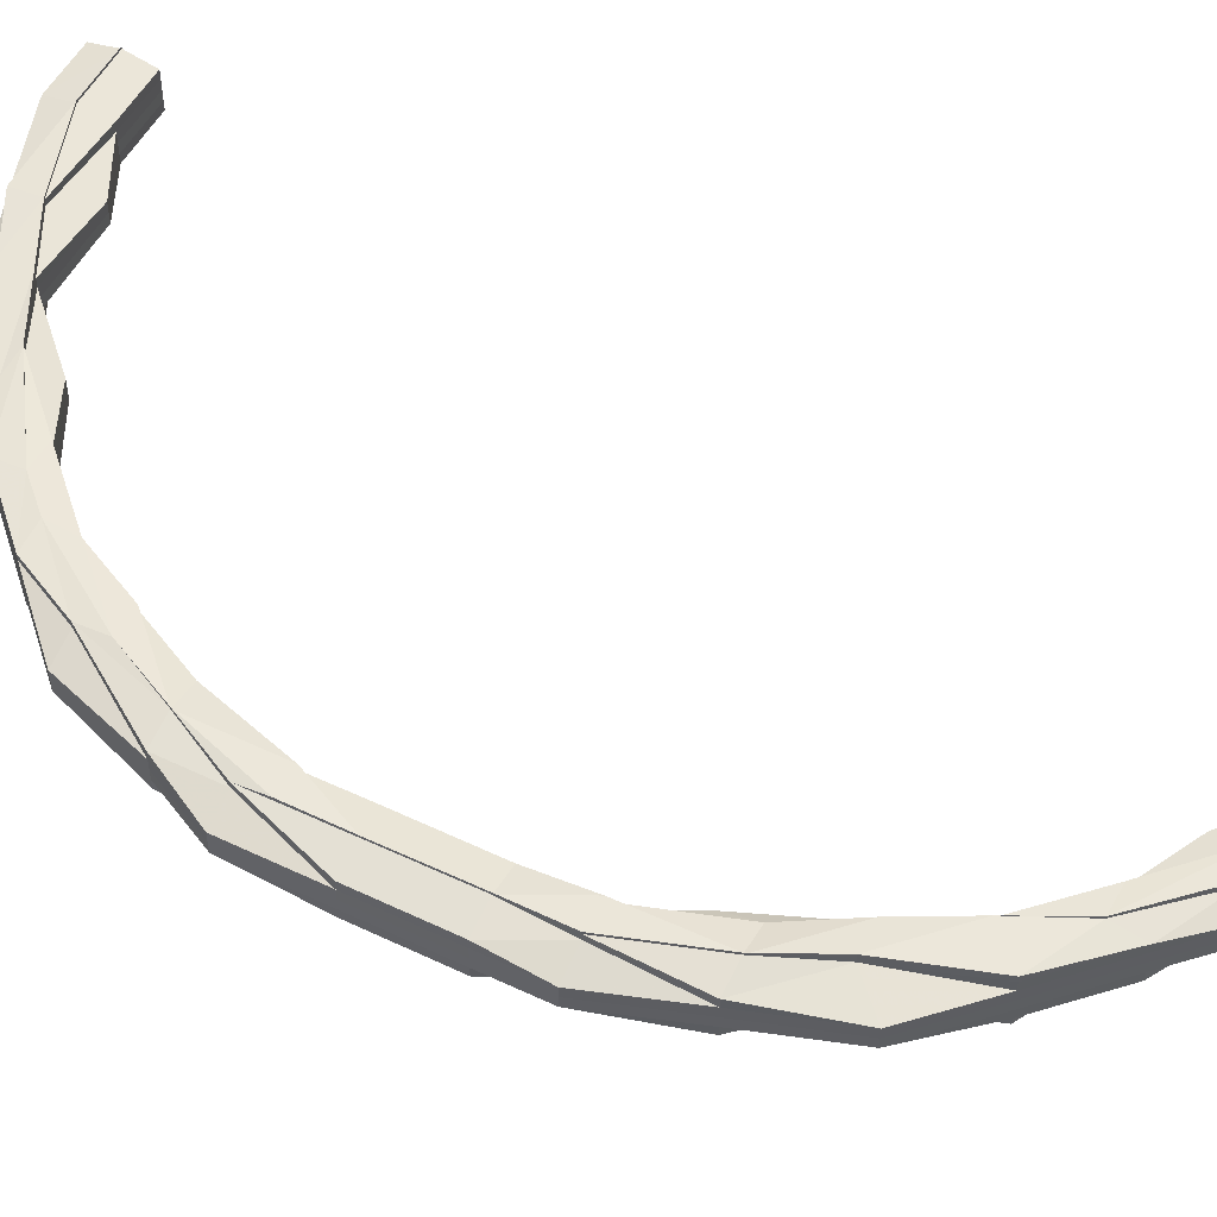
<metadata>
{"format":"obj","ext":"obj","renderer":"f3d","projection":"perspective","resolution":1024,"background":"white","views":[{"elev":52.4,"azim":117.1,"up":"+Z"}]}
</metadata>
<code>
o 25557
v 2225 1868 15.32
v 2225 1868 15.32
v 2225 1868 15.32
v 2225 1868 15.32
v 2225 1868 15.33
v 2225 1868 15.32
v 2225 1868 15.33
v 2225 1868 15.33
v 2225 1868 15.33
v 2225 1868 15.33
v 2225 1868 15.33
v 2225 1868 15.33
v 2225 1868 15.33
v 2225 1868 15.33
v 2225 1868 15.32
v 2225 1868 15.32
v 2225 1868 15.33
v 2225 1868 15.33
v 2225 1868 15.33
v 2225 1868 15.33
v 2225 1868 15.32
v 2225 1868 15.32
v 2225 1868 15.33
v 2225 1868 15.33
v 2225 1868 15.33
v 2225 1868 15.33
v 2225 1868 15.33
v 2225 1868 15.33
v 2225 1868 15.33
v 2225 1868 15.33
v 2225 1868 15.33
v 2225 1868 15.33
v 2225 1868 15.33
v 2225 1868 15.33
v 2225 1868 15.33
v 2225 1868 15.33
v 2225 1868 15.33
v 2225 1868 15.33
v 2225 1868 15.33
v 2225 1868 15.33
v 2225 1868 15.33
v 2225 1868 15.32
v 2225 1868 15.32
v 2225 1868 15.32
v 2225 1868 15.32
v 2225 1868 15.33
v 2225 1868 15.33
v 2225 1868 15.32
v 2225 1868 15.32
v 2225 1868 15.33
v 2225 1868 15.33
v 2225 1868 15.33
v 2225 1868 15.32
v 2225 1868 15.32
v 2225 1868 15.32
v 2225 1868 15.32
v 2225 1868 15.32
v 2225 1868 15.31
v 2225 1868 15.32
v 2225 1868 15.31
v 2225 1868 15.31
v 2225 1868 15.31
v 2225 1868 15.31
v 2225 1868 15.31
v 2225 1868 15.32
v 2225 1868 15.31
v 2225 1868 15.31
v 2225 1868 15.31
v 2225 1868 15.31
v 2225 1868 15.31
v 2225 1868 15.31
v 2225 1868 15.31
v 2225 1868 15.31
v 2225 1868 15.31
v 2225 1868 15.31
v 2225 1868 15.31
v 2225 1868 15.31
v 2225 1868 15.31
v 2225 1868 15.31
v 2225 1868 15.31
v 2225 1868 15.31
v 2225 1868 15.31
v 2225 1868 15.31
v 2225 1868 15.31
v 2225 1868 15.31
v 2225 1868 15.31
v 2225 1868 15.31
v 2225 1868 15.31
v 2225 1868 15.31
v 2225 1868 15.31
v 2225 1868 15.31
v 2225 1868 15.31
v 2225 1868 15.31
v 2225 1868 15.31
v 2225 1868 15.32
v 2225 1868 15.31
v 2225 1868 15.31
v 2225 1868 15.31
v 2225 1868 15.31
v 2225 1868 15.31
v 2225 1868 15.32
v 2225 1868 15.32
v 2225 1868 15.31
v 2225 1868 15.31
v 2225 1868 15.32
v 2225 1868 15.31
v 2225 1868 15.32
v 2225 1868 15.31
v 2225 1868 15.31
v 2225 1868 15.31
v 2225 1868 15.31
v 2225 1868 15.31
v 2225 1868 15.31
v 2225 1868 15.31
v 2225 1868 15.31
v 2225 1868 15.31
v 2225 1868 15.31
v 2225 1868 15.31
v 2225 1868 15.31
v 2225 1868 15.31
v 2225 1868 15.31
v 2225 1868 15.31
v 2225 1868 15.31
v 2225 1868 15.31
v 2225 1868 15.31
v 2225 1868 15.31
v 2225 1868 15.31
v 2225 1868 15.31
v 2225 1868 15.31
v 2225 1868 15.31
v 2225 1868 15.31
v 2225 1868 15.31
v 2225 1868 15.31
v 2225 1868 15.31
v 2225 1868 15.32
v 2225 1868 15.32
v 2225 1868 15.32
v 2225 1868 15.32
v 2225 1868 15.32
v 2225 1868 15.32
v 2225 1868 15.32
v 2225 1868 15.32
v 2225 1868 15.32
v 2225 1868 15.32
v 2225 1868 15.32
v 2225 1868 15.33
v 2225 1868 15.33
v 2225 1868 15.33
v 2225 1868 15.33
v 2225 1868 15.33
v 2225 1868 15.33
v 2225 1868 15.33
v 2225 1868 15.33
v 2225 1868 15.33
v 2225 1868 15.33
v 2225 1868 15.33
v 2225 1868 15.33
v 2225 1868 15.32
v 2225 1868 15.32
v 2225 1868 15.32
v 2225 1868 15.33
v 2225 1868 15.33
v 2225 1868 15.32
v 2225 1868 15.32
v 2225 1868 15.32
v 2225 1868 15.33
v 2225 1868 15.33
v 2225 1868 15.32
v 2225 1868 15.33
v 2225 1868 15.33
v 2225 1868 15.33
v 2225 1868 15.33
v 2225 1868 15.33
v 2225 1868 15.32
v 2225 1868 15.32
v 2225 1868 15.33
v 2225 1868 15.32
v 2225 1868 15.33
v 2225 1868 15.33
v 2225 1868 15.33
v 2225 1868 15.33
v 2225 1868 15.32
v 2225 1868 15.32
v 2225 1868 15.33
v 2225 1868 15.32
v 2225 1868 15.33
v 2225 1868 15.33
v 2225 1868 15.33
v 2225 1868 15.33
v 2225 1868 15.33
v 2225 1868 15.32
v 2225 1868 15.32
v 2225 1868 15.31
v 2225 1868 15.31
v 2225 1868 15.31
v 2225 1868 15.31
v 2225 1868 15.31
v 2225 1868 15.31
v 2225 1868 15.31
v 2225 1868 15.31
v 2225 1868 15.31
v 2225 1868 15.31
v 2225 1868 15.31
v 2225 1868 15.31
v 2225 1868 15.33
v 2225 1868 15.33
v 2225 1868 15.33
v 2225 1868 15.33
v 2225 1868 15.33
v 2225 1868 15.33
v 2225 1868 15.33
v 2225 1868 15.33
v 2225 1868 15.33
v 2225 1868 15.33
v 2225 1868 15.33
v 2225 1868 15.33
v 2225 1868 15.33
v 2225 1868 15.33
v 2225 1868 15.33
v 2225 1868 15.33
v 2225 1868 15.33
v 2225 1868 15.33
v 2225 1868 15.33
v 2225 1868 15.33
v 2225 1868 15.33
v 2225 1868 15.32
v 2225 1868 15.32
v 2226 1868 15.32
v 2225 1868 15.32
v 2226 1868 15.32
v 2226 1868 15.32
v 2225 1868 15.31
v 2225 1868 15.31
v 2225 1868 15.31
v 2225 1868 15.31
v 2225 1868 15.31
v 2225 1868 15.31
v 2225 1868 15.31
v 2225 1868 15.31
v 2225 1868 15.31
v 2225 1868 15.31
v 2225 1868 15.31
v 2225 1868 15.31
v 2225 1868 15.31
v 2225 1868 15.31
v 2225 1868 15.31
v 2225 1868 15.31
v 2225 1868 15.31
v 2225 1868 15.31
v 2225 1868 15.31
v 2225 1868 15.31
v 2225 1868 15.31
v 2225 1868 15.31
v 2225 1868 15.31
v 2225 1868 15.31
v 2225 1868 15.31
v 2225 1868 15.31
v 2225 1868 15.31
v 2225 1868 15.32
v 2225 1868 15.31
v 2225 1868 15.32
v 2225 1868 15.32
v 2225 1868 15.32
v 2225 1868 15.32
v 2225 1868 15.32
v 2225 1868 15.32
v 2225 1868 15.32
v 2225 1868 15.32
v 2225 1868 15.32
v 2225 1868 15.33
v 2225 1868 15.33
v 2225 1868 15.33
v 2225 1868 15.33
v 2225 1868 15.33
v 2225 1868 15.33
v 2225 1868 15.33
v 2225 1868 15.33
v 2225 1868 15.33
v 2225 1868 15.33
v 2225 1868 15.33
v 2225 1868 15.33
v 2225 1868 15.33
v 2225 1868 15.33
v 2225 1868 15.33
v 2225 1868 15.33
v 2225 1868 15.33
v 2225 1868 15.33
v 2225 1868 15.33
v 2225 1868 15.33
v 2225 1868 15.33
v 2225 1868 15.33
v 2225 1868 15.33
v 2225 1868 15.33
v 2225 1868 15.33
v 2225 1868 15.33
v 2225 1868 15.33
v 2226 1868 15.33
v 2225 1868 15.33
v 2225 1868 15.33
v 2225 1868 15.33
v 2225 1868 15.32
v 2225 1868 15.33
v 2225 1868 15.33
v 2225 1868 15.33
v 2225 1868 15.33
v 2225 1868 15.33
v 2225 1868 15.32
v 2225 1868 15.32
v 2225 1868 15.33
v 2225 1868 15.32
v 2225 1868 15.32
v 2225 1868 15.32
v 2225 1868 15.32
v 2225 1868 15.32
v 2225 1868 15.31
v 2225 1868 15.32
v 2225 1868 15.31
v 2225 1868 15.31
v 2225 1868 15.31
v 2225 1868 15.31
v 2225 1868 15.31
v 2225 1868 15.31
v 2225 1868 15.31
v 2225 1868 15.31
v 2225 1868 15.31
v 2225 1868 15.31
v 2225 1868 15.31
v 2225 1868 15.31
v 2225 1868 15.32
v 2225 1868 15.31
v 2225 1868 15.31
v 2225 1868 15.31
v 2225 1868 15.31
v 2226 1868 15.31
v 2226 1868 15.31
v 2225 1868 15.31
v 2226 1868 15.32
v 2226 1868 15.32
v 2225 1868 15.31
v 2225 1868 15.31
v 2225 1868 15.31
v 2225 1868 15.31
v 2225 1868 15.31
v 2225 1868 15.31
v 2225 1868 15.31
v 2226 1868 15.32
v 2226 1868 15.32
v 2226 1868 15.32
v 2226 1868 15.32
v 2225 1868 15.33
v 2226 1868 15.33
v 2226 1868 15.32
v 2226 1868 15.32
v 2226 1868 15.32
v 2225 1868 15.33
v 2225 1868 15.33
v 2225 1868 15.33
v 2225 1868 15.33
v 2225 1868 15.33
v 2225 1868 15.33
v 2225 1868 15.33
v 2225 1868 15.33
v 2225 1868 15.33
v 2225 1868 15.33
v 2225 1868 15.33
v 2225 1868 15.33
v 2225 1868 15.33
v 2225 1868 15.33
v 2225 1868 15.33
v 2225 1868 15.32
v 2225 1868 15.33
v 2225 1868 15.32
v 2225 1868 15.32
v 2225 1868 15.32
v 2225 1868 15.32
v 2225 1868 15.32
v 2225 1868 15.31
v 2225 1868 15.31
v 2225 1868 15.31
v 2225 1868 15.31
v 2225 1868 15.31
v 2225 1868 15.31
v 2225 1868 15.31
v 2225 1868 15.31
v 2225 1868 15.31
v 2225 1868 15.31
v 2225 1868 15.31
v 2225 1868 15.32
v 2225 1868 15.31
v 2225 1868 15.31
v 2225 1868 15.32
v 2225 1868 15.32
v 2225 1868 15.31
v 2225 1868 15.31
v 2225 1868 15.31
v 2225 1868 15.31
v 2225 1868 15.31
v 2225 1868 15.31
v 2225 1868 15.31
v 2225 1868 15.31
v 2225 1868 15.31
v 2225 1868 15.31
v 2225 1868 15.31
v 2225 1868 15.31
v 2225 1868 15.31
v 2225 1868 15.31
v 2225 1868 15.31
v 2225 1868 15.31
v 2225 1868 15.31
v 2225 1868 15.31
v 2225 1868 15.31
v 2225 1868 15.31
v 2225 1868 15.32
v 2225 1868 15.31
v 2225 1868 15.31
v 2225 1868 15.31
v 2225 1868 15.31
v 2225 1868 15.31
v 2225 1868 15.31
v 2225 1868 15.31
v 2225 1868 15.31
v 2225 1868 15.31
v 2225 1868 15.31
v 2225 1868 15.31
v 2225 1868 15.31
v 2225 1868 15.31
v 2225 1868 15.31
v 2225 1868 15.31
v 2225 1868 15.31
v 2225 1868 15.31
v 2225 1868 15.31
v 2225 1868 15.32
v 2225 1868 15.31
v 2225 1868 15.31
v 2225 1868 15.31
v 2225 1868 15.31
v 2225 1868 15.31
v 2225 1868 15.31
v 2225 1868 15.31
v 2225 1868 15.31
v 2225 1868 15.31
v 2225 1868 15.31
v 2225 1868 15.31
v 2225 1868 15.31
v 2225 1868 15.32
v 2225 1868 15.32
v 2225 1868 15.32
v 2225 1868 15.31
v 2225 1868 15.31
v 2225 1868 15.32
v 2225 1868 15.32
v 2225 1868 15.32
v 2225 1868 15.32
v 2225 1868 15.32
v 2225 1868 15.32
v 2225 1868 15.32
v 2225 1868 15.33
v 2225 1868 15.33
v 2225 1868 15.33
v 2225 1868 15.33
v 2225 1868 15.33
v 2225 1868 15.33
v 2225 1868 15.33
v 2225 1868 15.33
v 2225 1868 15.33
v 2225 1868 15.33
v 2225 1868 15.33
v 2225 1868 15.33
v 2225 1868 15.33
v 2225 1868 15.33
v 2225 1868 15.33
v 2225 1868 15.33
v 2225 1868 15.33
v 2225 1868 15.33
v 2225 1868 15.33
v 2225 1868 15.33
v 2225 1868 15.33
v 2225 1868 15.33
v 2225 1868 15.33
v 2225 1868 15.33
v 2225 1868 15.33
v 2225 1868 15.33
v 2225 1868 15.33
v 2225 1868 15.33
v 2225 1868 15.33
v 2225 1868 15.33
v 2225 1868 15.33
v 2225 1868 15.33
v 2225 1868 15.33
v 2225 1868 15.33
v 2225 1868 15.33
v 2225 1868 15.33
v 2225 1868 15.33
v 2225 1868 15.32
v 2225 1868 15.33
v 2225 1868 15.33
v 2225 1868 15.32
v 2225 1868 15.32
v 2225 1868 15.33
v 2225 1868 15.33
v 2225 1868 15.33
v 2225 1868 15.33
v 2225 1868 15.33
v 2225 1868 15.33
v 2225 1868 15.33
v 2225 1868 15.33
v 2225 1868 15.33
v 2225 1868 15.33
v 2225 1868 15.32
v 2225 1868 15.33
v 2225 1868 15.32
v 2225 1868 15.32
v 2225 1868 15.32
v 2225 1868 15.32
v 2225 1868 15.32
v 2225 1868 15.31
v 2225 1868 15.31
v 2225 1868 15.31
v 2225 1868 15.31
v 2225 1868 15.31
v 2225 1868 15.31
v 2225 1868 15.32
v 2225 1868 15.32
v 2225 1868 15.31
v 2225 1868 15.32
v 2225 1868 15.31
v 2225 1868 15.31
v 2225 1868 15.31
v 2225 1868 15.31
v 2225 1868 15.31
v 2225 1868 15.31
v 2225 1868 15.31
v 2225 1868 15.31
v 2225 1868 15.31
v 2225 1868 15.31
v 2225 1868 15.31
v 2225 1868 15.32
v 2225 1868 15.31
v 2225 1868 15.32
v 2225 1868 15.31
v 2225 1868 15.32
v 2225 1868 15.32
v 2225 1868 15.33
v 2225 1868 15.31
v 2225 1868 15.31
v 2225 1868 15.32
v 2225 1868 15.32
v 2225 1868 15.32
v 2225 1868 15.32
v 2225 1868 15.32
v 2225 1868 15.32
v 2225 1868 15.31
v 2225 1868 15.32
v 2225 1868 15.32
v 2225 1868 15.32
v 2225 1868 15.32
v 2225 1868 15.32
v 2225 1868 15.33
v 2225 1868 15.32
v 2225 1868 15.32
v 2225 1868 15.33
v 2225 1868 15.33
v 2225 1868 15.33
v 2225 1868 15.33
v 2225 1868 15.33
v 2225 1868 15.33
v 2225 1868 15.33
v 2225 1868 15.33
v 2225 1868 15.33
v 2225 1868 15.33
v 2225 1868 15.33
v 2225 1868 15.33
v 2225 1868 15.33
v 2225 1868 15.33
v 2225 1868 15.32
v 2225 1868 15.33
v 2225 1868 15.33
v 2225 1868 15.33
v 2225 1868 15.33
v 2225 1868 15.33
v 2225 1868 15.33
v 2225 1868 15.32
v 2225 1868 15.33
v 2225 1868 15.32
v 2225 1868 15.33
v 2225 1868 15.32
v 2225 1868 15.33
v 2225 1868 15.33
v 2225 1868 15.33
v 2225 1868 15.32
v 2225 1868 15.32
v 2225 1868 15.31
v 2225 1868 15.31
v 2225 1868 15.31
v 2225 1868 15.31
v 2225 1868 15.31
v 2225 1868 15.31
v 2225 1868 15.31
v 2225 1868 15.31
v 2225 1868 15.33
v 2225 1868 15.33
v 2225 1868 15.33
v 2225 1868 15.31
v 2225 1868 15.31
v 2225 1868 15.31
v 2225 1868 15.33
v 2225 1868 15.33
v 2225 1868 15.33
v 2225 1868 15.31
v 2225 1868 15.31
v 2225 1868 15.31
v 2225 1868 15.33
v 2225 1868 15.32
v 2225 1868 15.33
v 2225 1868 15.33
v 2225 1868 15.33
v 2225 1868 15.33
v 2225 1868 15.33
v 2225 1868 15.33
v 2225 1868 15.33
v 2225 1868 15.33
v 2225 1868 15.33
v 2225 1868 15.33
v 2225 1868 15.33
v 2225 1868 15.31
v 2225 1868 15.31
v 2225 1868 15.31
v 2225 1868 15.32
v 2225 1868 15.32
v 2225 1868 15.32
v 2225 1868 15.33
v 2225 1868 15.32
v 2225 1868 15.33
v 2225 1868 15.31
v 2225 1868 15.33
v 2225 1868 15.31
v 2225 1868 15.32
v 2225 1868 15.31
v 2225 1868 15.32
v 2225 1868 15.32
f 1 2 3
f 3 4 5
f 2 4 6
f 5 7 8
f 9 10 8
f 10 11 12
f 7 13 12
f 4 7 14
f 2 15 4
f 4 16 7
f 15 16 4
f 16 17 7
f 7 17 18
f 17 19 18
f 17 20 19
f 16 21 17
f 21 20 17
f 15 22 16
f 22 21 16
f 20 23 24
f 25 24 26
f 27 28 26
f 29 30 25
f 31 32 28
f 20 33 31
f 34 35 32
f 33 34 31
f 31 34 36
f 37 38 35
f 34 37 39
f 40 37 34
f 33 40 34
f 40 41 37
f 42 33 20
f 21 42 20
f 43 40 33
f 42 43 33
f 44 42 21
f 43 45 40
f 45 41 40
f 22 44 21
f 41 46 47
f 48 43 42
f 44 48 42
f 49 45 43
f 48 49 43
f 50 51 46
f 41 50 52
f 45 53 41
f 53 50 41
f 49 54 45
f 54 53 45
f 55 49 48
f 56 54 49
f 55 56 49
f 57 55 48
f 57 48 44
f 58 56 55
f 59 57 44
f 59 44 22
f 60 55 57
f 60 58 55
f 61 57 59
f 61 60 57
f 62 63 61
f 64 60 61
f 65 59 22
f 65 22 15
f 66 61 59
f 66 59 65
f 67 61 66
f 64 68 60
f 68 58 60
f 69 68 64
f 70 69 64
f 71 72 68
f 72 73 68
f 68 74 58
f 70 75 76
f 77 69 70
f 77 78 79
f 80 77 70
f 80 70 81
f 81 70 67
f 82 81 83
f 84 85 81
f 81 67 86
f 87 81 86
f 86 67 66
f 87 88 89
f 90 89 91
f 86 66 92
f 92 66 65
f 93 94 92
f 92 65 95
f 95 65 15
f 95 15 2
f 96 92 95
f 97 93 96
f 98 92 96
f 99 100 98
f 101 95 2
f 96 95 101
f 101 2 102
f 103 99 104
f 105 101 1
f 106 96 101
f 104 96 106
f 106 101 107
f 108 106 105
f 109 104 106
f 109 106 110
f 111 104 112
f 113 114 108
f 113 114 115
f 114 116 117
f 112 118 119
f 118 120 121
f 122 118 109
f 123 124 120
f 118 123 125
f 126 127 124
f 126 128 127
f 123 126 90
f 129 130 128
f 131 123 118
f 122 131 118
f 132 126 123
f 131 132 123
f 132 133 126
f 133 134 126
f 133 129 134
f 135 133 132
f 136 129 133
f 135 136 133
f 137 132 131
f 137 135 132
f 138 137 131
f 138 131 122
f 139 135 137
f 140 137 138
f 140 139 137
f 141 136 135
f 139 141 135
f 141 142 136
f 143 139 140
f 144 141 139
f 143 144 139
f 144 145 141
f 145 142 141
f 146 144 143
f 147 145 144
f 146 147 144
f 148 147 146
f 148 149 147
f 150 151 146
f 152 146 143
f 153 150 152
f 154 146 152
f 155 153 156
f 157 152 156
f 152 143 158
f 156 152 158
f 158 143 140
f 158 140 159
f 159 140 138
f 156 158 160
f 160 158 159
f 161 156 160
f 162 156 161
f 159 138 163
f 163 138 122
f 160 159 164
f 164 159 163
f 161 160 165
f 165 160 164
f 166 162 161
f 39 162 166
f 167 161 165
f 166 161 167
f 165 164 168
f 169 170 166
f 170 171 172
f 30 169 173
f 173 166 167
f 36 166 173
f 167 165 174
f 174 165 168
f 174 168 175
f 176 167 174
f 173 167 176
f 176 174 177
f 18 173 176
f 178 173 18
f 18 176 179
f 180 181 178
f 182 174 183
f 184 176 182
f 183 168 185
f 186 187 184
f 186 187 188
f 187 189 190
f 168 191 192
f 185 191 193
f 168 164 191
f 164 163 191
f 191 163 194
f 191 194 195
f 163 122 194
f 194 122 109
f 193 194 196
f 194 197 198
f 199 200 196
f 200 201 198
f 202 203 204
f 205 206 207
f 208 209 206
f 210 211 209
f 212 213 211
f 214 213 215
f 216 214 217
f 216 218 219
f 208 210 154
f 220 210 208
f 220 149 210
f 221 222 208
f 223 221 224
f 52 208 224
f 224 208 157
f 225 149 220
f 50 225 220
f 226 225 50
f 53 226 50
f 227 226 53
f 54 227 53
f 226 228 225
f 229 227 54
f 56 229 54
f 227 230 226
f 230 228 226
f 229 231 227
f 231 230 227
f 232 229 56
f 58 232 56
f 233 231 229
f 232 233 229
f 74 232 58
f 234 233 232
f 74 234 232
f 234 235 233
f 236 237 234
f 238 236 239
f 240 241 74
f 242 240 243
f 243 244 245
f 246 247 245
f 248 249 247
f 250 251 249
f 252 250 253
f 254 255 249
f 256 248 74
f 256 257 248
f 257 235 248
f 257 254 235
f 258 256 74
f 258 74 77
f 259 257 256
f 260 258 77
f 260 77 80
f 129 260 80
f 261 256 258
f 261 259 256
f 262 258 260
f 262 261 258
f 263 260 129
f 263 262 260
f 136 263 129
f 142 263 136
f 264 262 263
f 142 264 263
f 265 261 262
f 264 265 262
f 266 264 142
f 265 267 261
f 267 259 261
f 145 266 142
f 268 265 264
f 266 268 264
f 269 267 265
f 268 269 265
f 270 266 145
f 147 270 145
f 149 270 147
f 270 271 266
f 271 268 266
f 149 272 270
f 272 271 270
f 273 272 274
f 272 275 271
f 271 276 268
f 275 276 271
f 276 269 268
f 274 277 278
f 277 275 279
f 277 280 281
f 282 283 280
f 284 283 285
f 286 282 287
f 286 288 289
f 288 290 291
f 282 292 276
f 293 292 294
f 292 295 296
f 297 298 291
f 276 299 269
f 300 299 276
f 299 301 269
f 269 301 267
f 300 302 299
f 303 302 304
f 302 305 299
f 299 305 301
f 302 306 305
f 301 307 267
f 267 307 259
f 305 308 301
f 301 308 307
f 305 309 308
f 306 309 305
f 307 310 259
f 259 310 257
f 310 254 257
f 307 311 310
f 308 311 307
f 310 312 254
f 311 312 310
f 308 313 311
f 309 313 308
f 311 314 312
f 313 314 311
f 312 315 254
f 314 316 312
f 312 316 315
f 254 315 317
f 315 318 317
f 318 319 320
f 321 320 322
f 323 324 322
f 325 326 323
f 315 327 318
f 316 327 315
f 327 328 318
f 316 329 327
f 326 330 331
f 330 332 331
f 333 331 317
f 317 331 334
f 317 334 335
f 331 336 334
f 331 328 336
f 334 336 337
f 235 335 233
f 233 335 231
f 335 334 338
f 335 338 231
f 334 337 338
f 231 338 230
f 237 339 335
f 339 340 341
f 342 339 343
f 342 344 345
f 338 346 230
f 338 337 346
f 230 346 228
f 337 347 346
f 346 348 228
f 346 347 348
f 337 349 347
f 336 349 337
f 228 348 350
f 228 350 225
f 225 350 149
f 350 277 149
f 350 351 277
f 348 351 350
f 351 275 277
f 351 297 275
f 348 352 351
f 352 297 351
f 347 352 348
f 347 353 352
f 349 353 347
f 352 354 297
f 353 354 352
f 354 355 297
f 297 355 300
f 355 356 300
f 304 356 357
f 356 358 359
f 360 361 358
f 362 361 363
f 364 360 365
f 364 366 367
f 355 368 356
f 356 306 369
f 368 306 356
f 370 368 355
f 354 370 355
f 368 371 306
f 372 370 354
f 353 372 354
f 370 373 368
f 373 371 368
f 372 374 370
f 374 373 370
f 375 372 353
f 349 375 353
f 376 374 372
f 375 376 372
f 377 375 349
f 336 377 349
f 378 376 375
f 377 378 375
f 328 377 336
f 379 380 378
f 328 381 377
f 381 378 377
f 382 381 328
f 378 383 376
f 384 383 378
f 384 385 383
f 386 385 387
f 383 388 376
f 376 388 374
f 385 389 383
f 383 389 388
f 385 390 389
f 388 391 374
f 374 391 373
f 389 392 388
f 388 392 391
f 393 390 394
f 389 395 392
f 390 395 389
f 396 397 390
f 397 398 390
f 390 399 395
f 398 400 401
f 402 401 403
f 404 399 405
f 399 406 395
f 398 407 406
f 408 407 409
f 407 410 411
f 412 399 404
f 395 406 413
f 395 413 392
f 412 414 399
f 415 412 404
f 415 404 416
f 416 417 418
f 419 418 420
f 421 420 422
f 423 424 421
f 425 415 416
f 425 416 426
f 426 427 428
f 429 428 430
f 431 425 426
f 432 415 425
f 431 433 434
f 435 434 436
f 437 438 436
f 439 440 438
f 441 442 435
f 442 443 444
f 445 425 431
f 445 432 425
f 446 445 431
f 447 432 445
f 446 431 448
f 448 431 449
f 448 449 328
f 327 448 328
f 329 448 327
f 329 446 448
f 450 445 446
f 450 447 445
f 451 446 329
f 451 450 446
f 452 451 329
f 452 329 316
f 314 452 316
f 453 452 314
f 313 453 314
f 454 451 452
f 453 454 452
f 455 450 451
f 454 455 451
f 455 456 450
f 456 447 450
f 457 453 313
f 309 457 313
f 458 457 309
f 306 458 309
f 458 459 457
f 460 459 461
f 462 458 463
f 464 465 462
f 459 466 457
f 457 466 453
f 466 454 453
f 467 468 466
f 466 469 454
f 470 469 466
f 469 455 454
f 470 471 469
f 469 472 455
f 471 472 469
f 472 456 455
f 473 471 474
f 475 476 471
f 476 477 471
f 477 478 479
f 480 479 481
f 482 481 483
f 484 485 482
f 471 486 472
f 487 486 485
f 486 488 472
f 472 488 456
f 477 489 488
f 490 489 491
f 489 492 493
f 488 494 456
f 456 494 447
f 488 495 494
f 496 495 488
f 494 497 447
f 447 497 432
f 495 498 494
f 494 498 497
f 496 499 495
f 500 499 501
f 499 502 495
f 495 502 498
f 499 503 502
f 501 504 505
f 504 503 506
f 504 507 508
f 502 509 498
f 502 510 509
f 498 509 511
f 498 511 497
f 497 511 512
f 497 512 432
f 432 512 415
f 512 412 415
f 512 513 412
f 511 513 512
f 513 414 412
f 509 514 511
f 511 514 513
f 509 515 514
f 414 516 517
f 518 519 517
f 520 518 521
f 514 522 513
f 513 522 414
f 514 523 522
f 522 524 414
f 522 525 524
f 414 524 526
f 524 527 526
f 524 528 527
f 527 529 530
f 531 530 532
f 533 534 532
f 535 536 533
f 537 538 524
f 539 537 522
f 538 540 527
f 537 538 541
f 539 537 541
f 538 540 541
f 542 539 514
f 542 539 541
f 543 542 509
f 543 542 541
f 540 544 541
f 540 544 545
f 544 546 541
f 544 546 547
f 546 548 541
f 548 549 541
f 546 548 550
f 548 549 551
f 545 552 547
f 547 553 550
f 550 554 551
f 545 547 555
f 547 550 556
f 555 547 556
f 550 551 557
f 556 550 557
f 557 551 558
f 555 556 559
f 556 557 560
f 559 556 560
f 560 557 561
f 557 558 561
f 561 558 486
f 561 486 487
f 558 562 563
f 564 565 563
f 566 564 567
f 568 561 487
f 560 561 568
f 568 487 569
f 569 570 571
f 572 571 573
f 574 568 569
f 575 560 568
f 575 568 574
f 559 560 575
f 574 569 576
f 576 577 578
f 579 578 580
f 581 574 576
f 582 575 574
f 582 574 581
f 581 576 583
f 584 575 582
f 584 559 575
f 463 583 585
f 586 559 584
f 586 555 559
f 413 586 584
f 583 587 588
f 583 588 589
f 406 586 413
f 371 581 583
f 371 583 306
f 590 581 371
f 373 590 371
f 590 582 581
f 391 590 373
f 591 582 590
f 391 591 590
f 591 584 582
f 413 584 591
f 392 591 391
f 392 413 591
f 406 592 586
f 592 555 586
f 526 592 406
f 592 545 555
f 526 593 592
f 593 545 592
f 594 593 526
f 593 595 545
f 536 596 593
f 596 540 593
f 597 598 599
f 600 601 602
f 603 604 605
f 606 607 608
f 609 610 611
f 551 612 558
f 558 612 496
f 551 613 612
f 612 504 496
f 613 614 612
f 612 614 504
f 613 614 541
f 615 616 504
f 615 616 541
f 616 543 541
f 616 543 502
f 617 616 618
f 616 619 507
f 620 619 621
f 622 623 624
f 625 626 627
f 628 629 630
f 629 631 630
f 632 628 630
f 631 633 630
f 634 632 630
f 633 635 630
f 636 634 630
f 635 637 630
f 638 636 630
f 637 639 630
f 640 638 630
f 639 640 630

</code>
